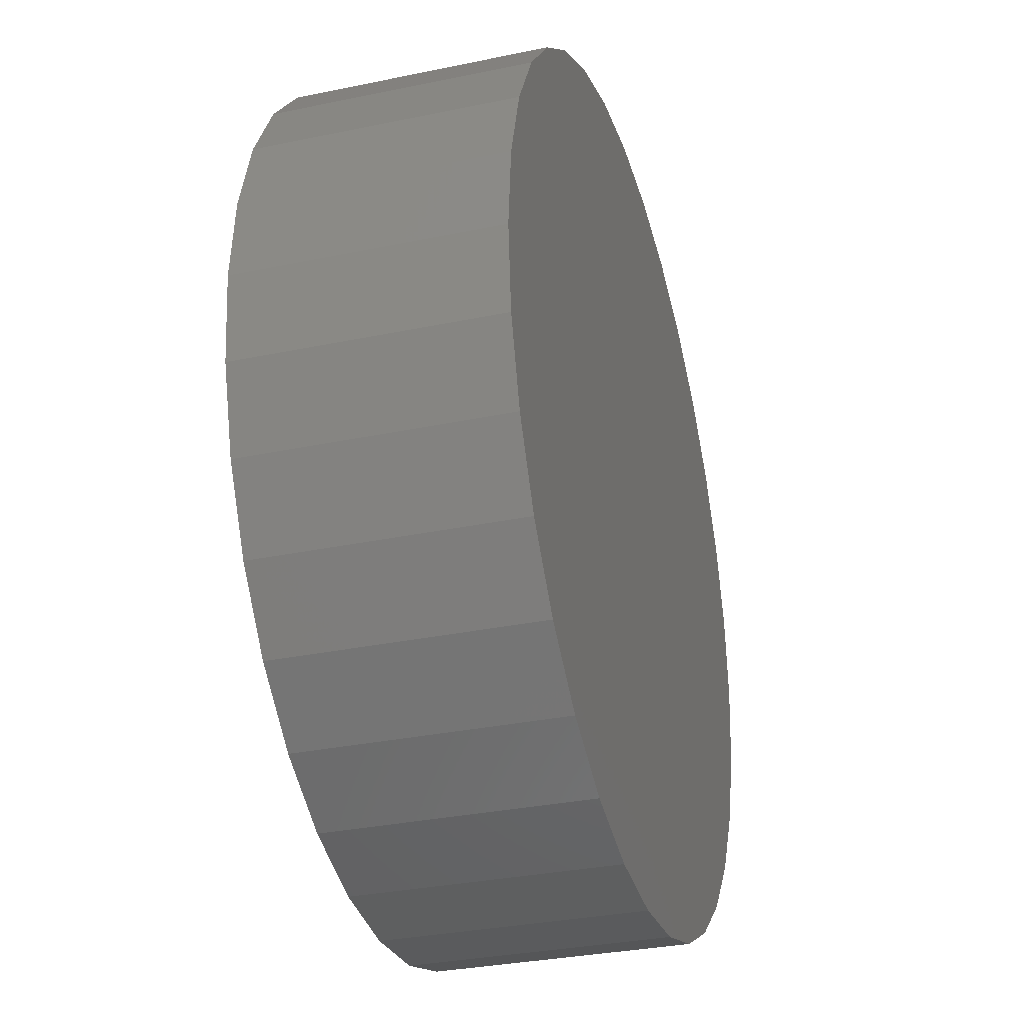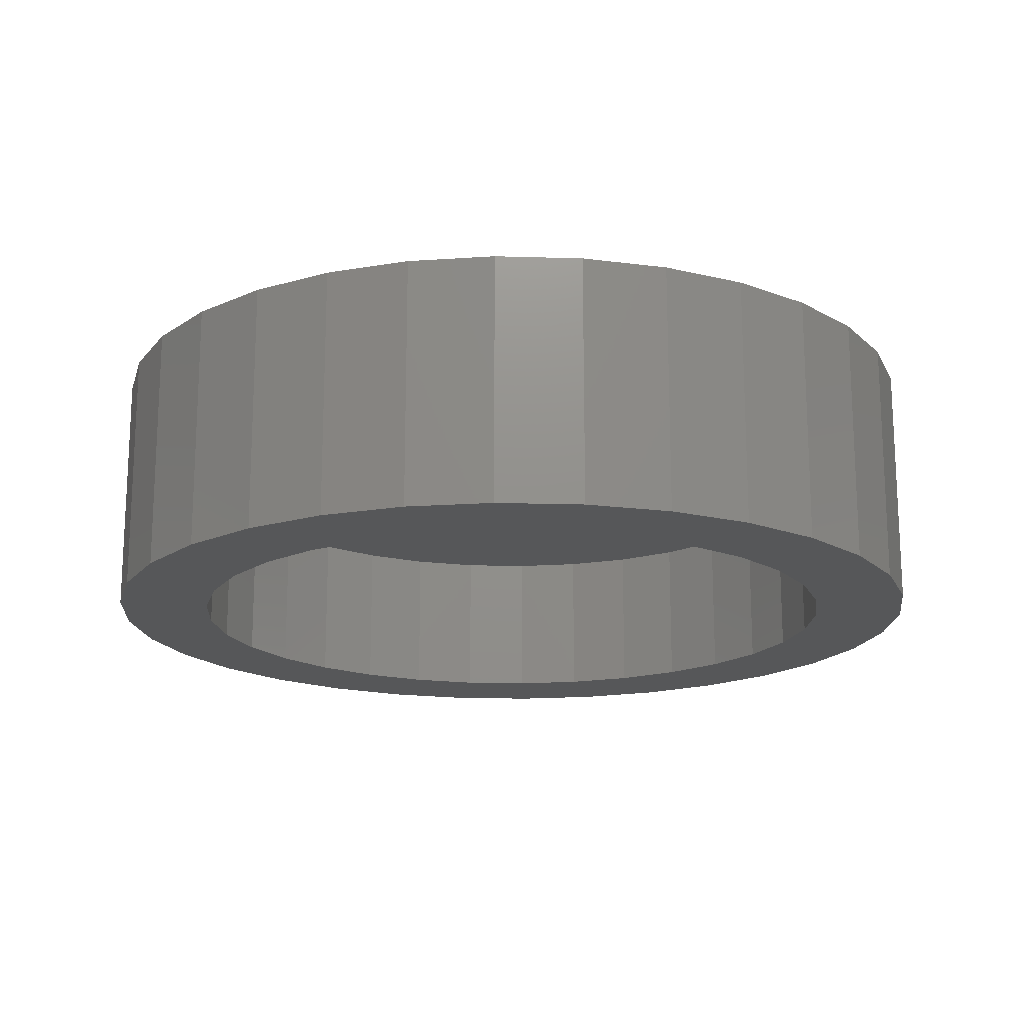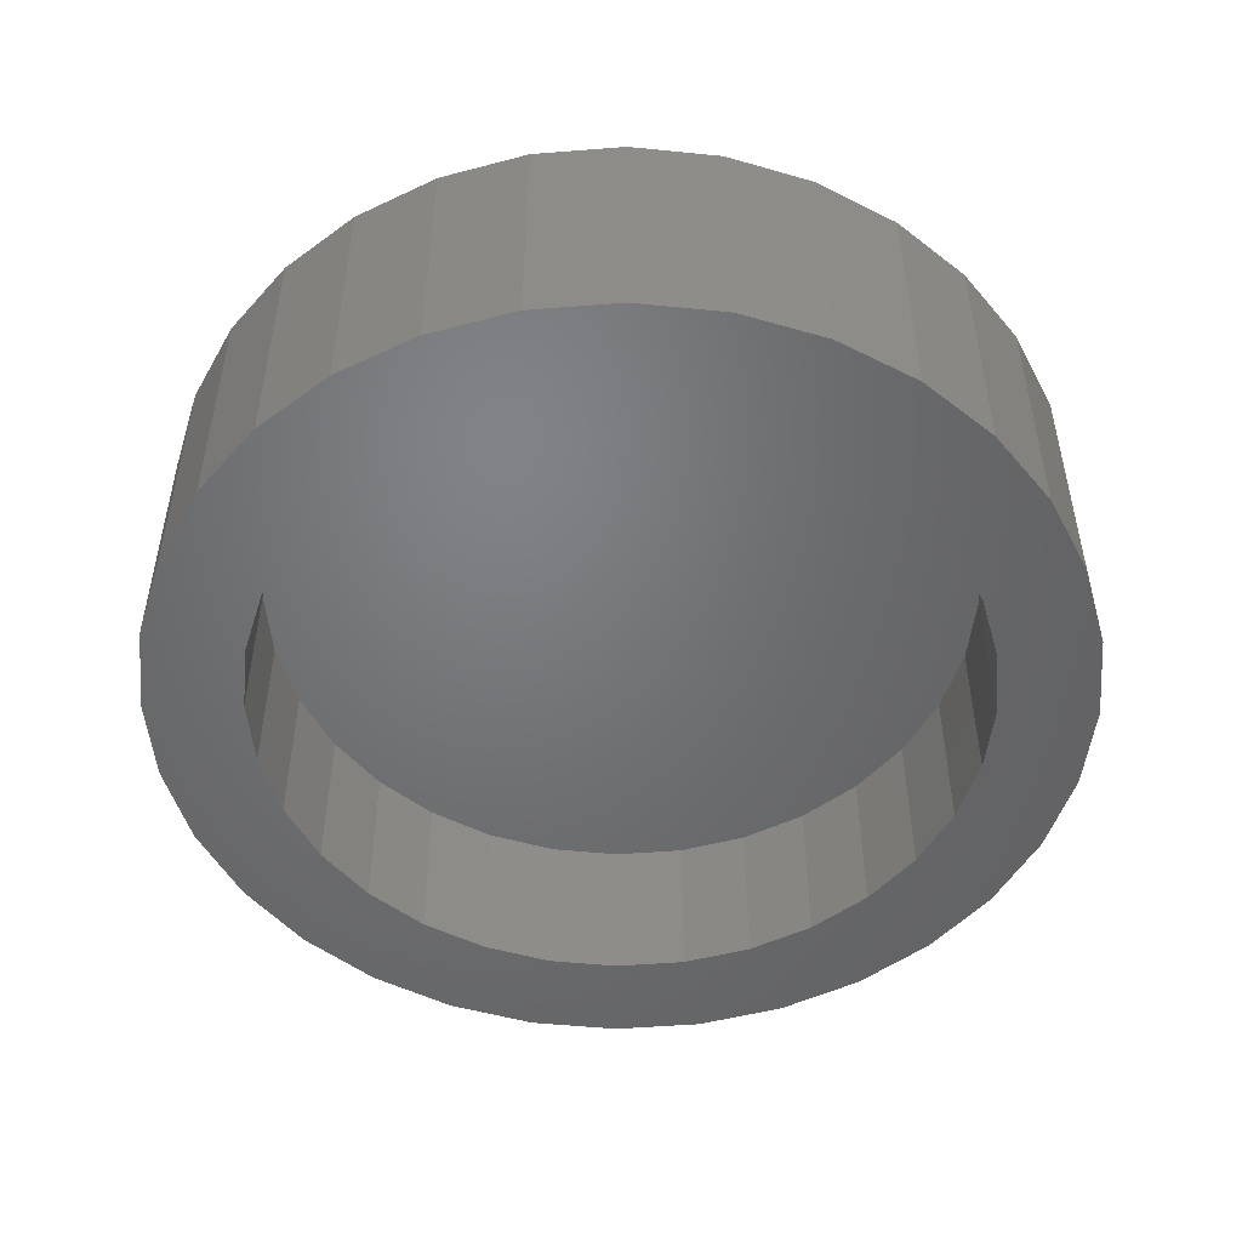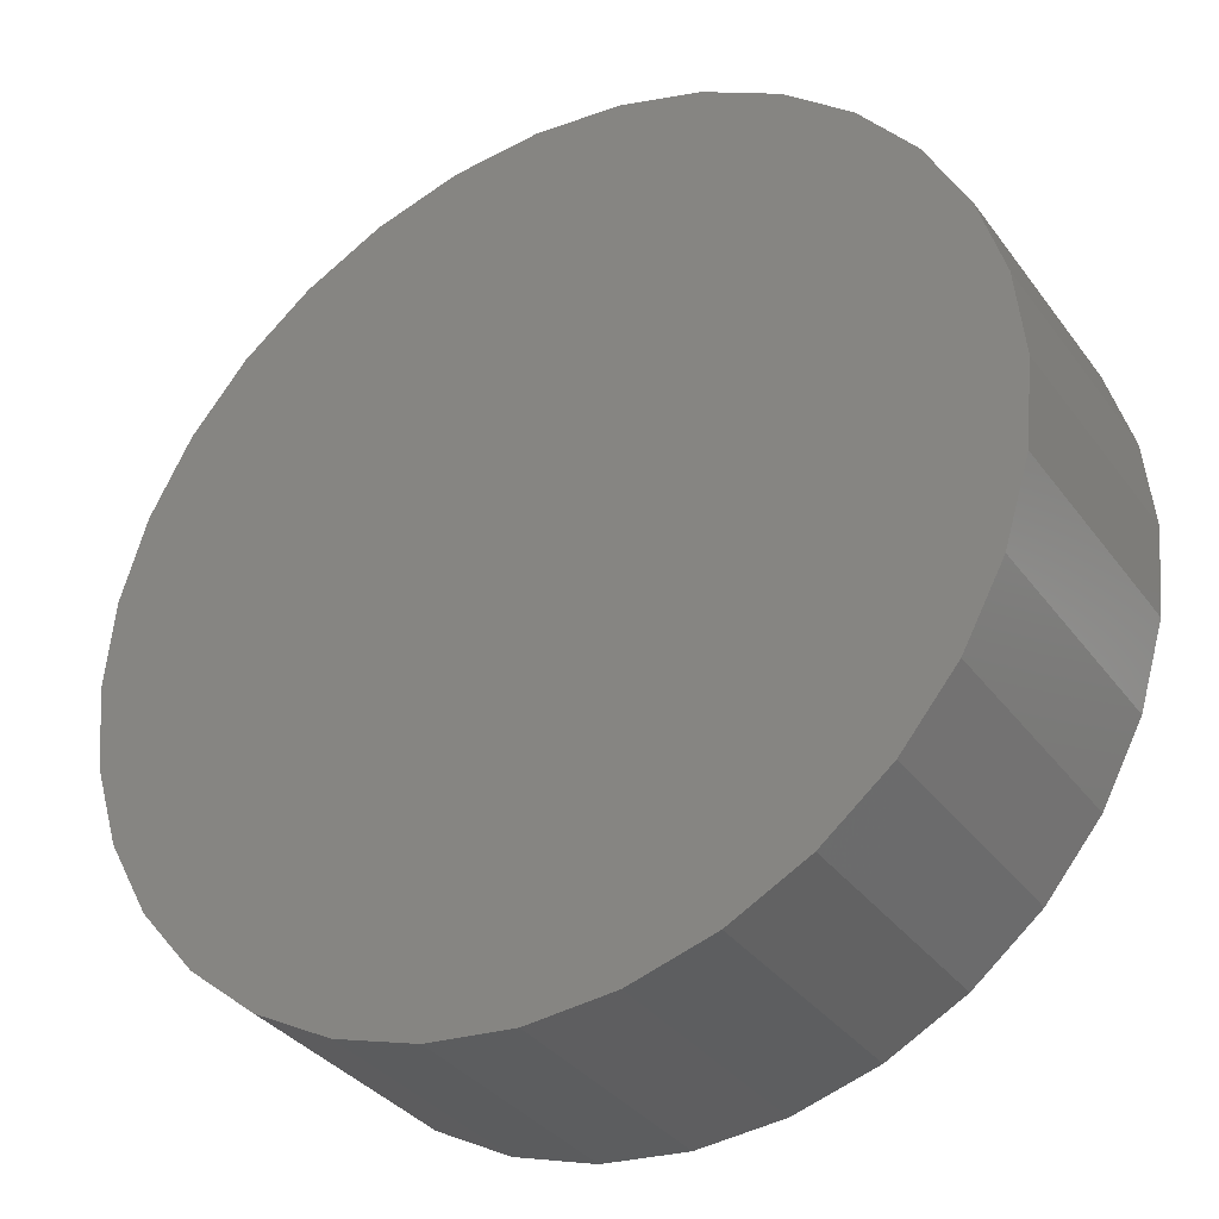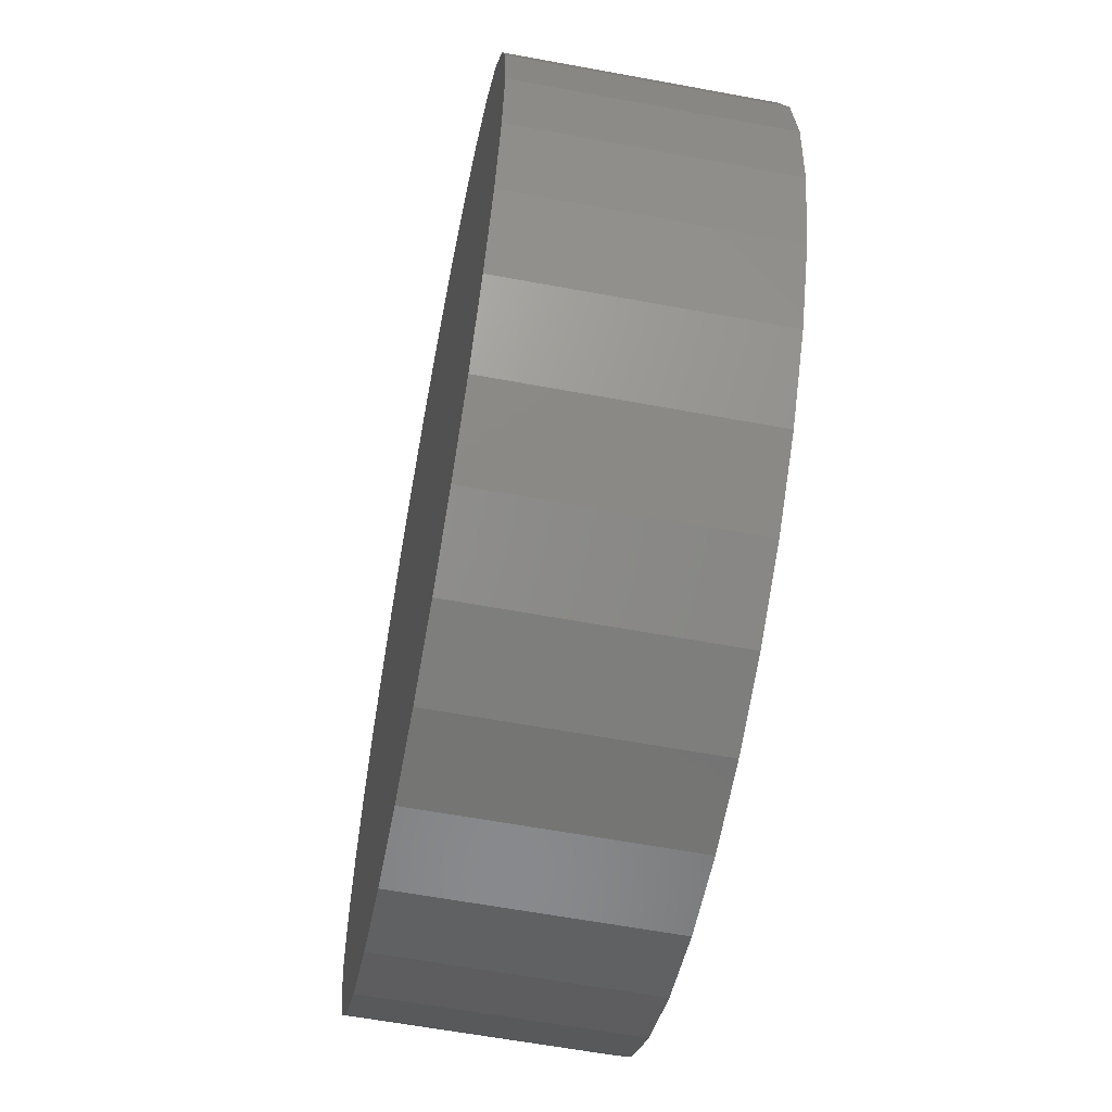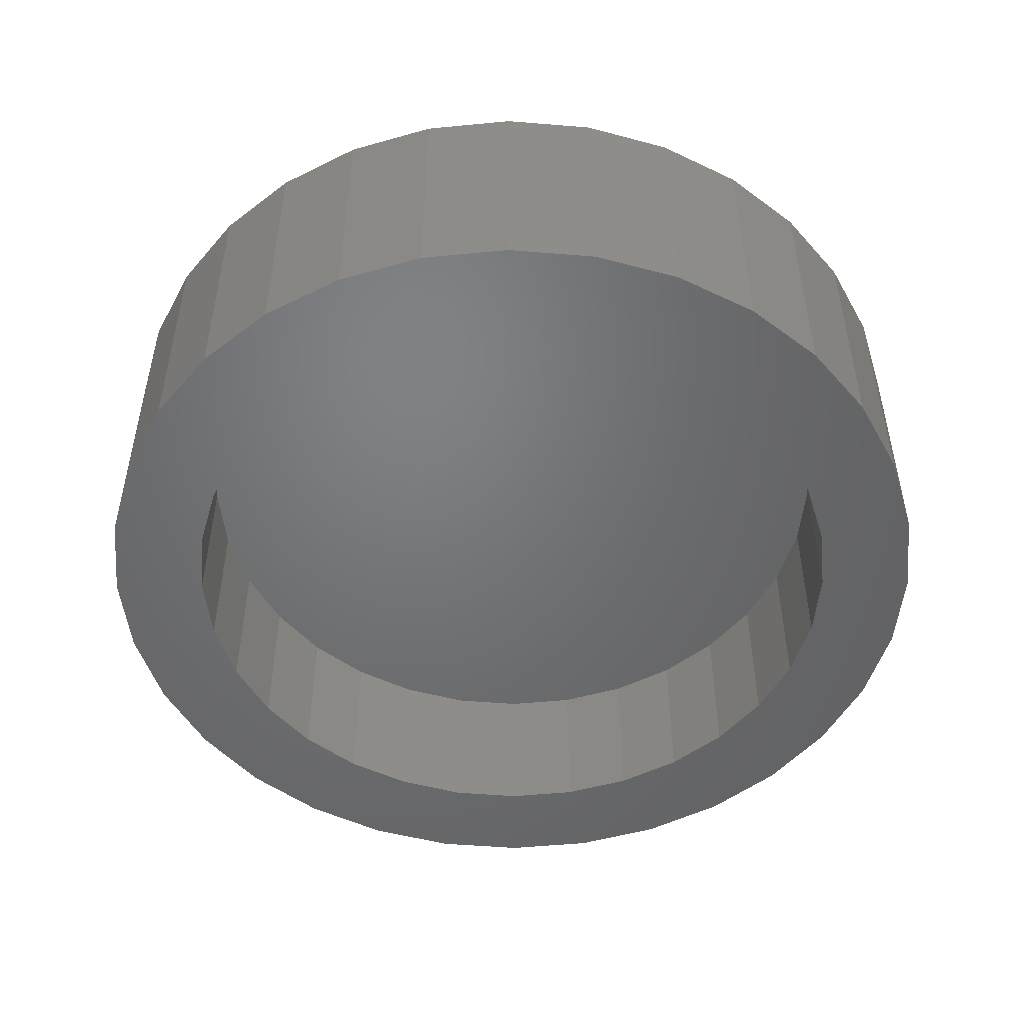
<metadata>
{"format":"stl","ext":"stl","renderer":"f3d","projection":"perspective","resolution":1024,"background":"white","views":[{"elev":-31.9,"azim":-73.6,"up":"+Y"},{"elev":-17.1,"azim":114.7,"up":"+Z"},{"elev":-50.2,"azim":111.8,"up":"+Z"},{"elev":-34.4,"azim":31.0,"up":"+Y"},{"elev":-61.1,"azim":79.3,"up":"+Y"},{"elev":-50.1,"azim":34.2,"up":"+Z"}]}
</metadata>
<code>
# stl→obj: 128 verts, 252 faces
v 0.4465 0.08472 0
v 0.4908 0.08667 0
v 0.476 0.07877 0
v 0.433 0.06822 0
v 0.4631 0.06815 0
v 0.4525 0.0552 0
v 0.4229 0.0494 0
v 0.4631 -0.05269 0
v 0.433 -0.05276 0
v 0.4525 -0.03974 0
v 0.476 -0.06331 0
v 0.4465 -0.06926 0
v 0.4908 -0.07121 0
v 0.5562 0.08667 0
v 0.5402 0.09153 0
v 0.584 0.09826 0
v 0.6005 0.08472 0
v 0.571 0.07877 0
v 0.5839 0.06815 0
v 0.5946 -0.03974 0
v 0.6241 -0.03394 0
v 0.6141 -0.05276 0
v 0.5839 -0.05269 0
v 0.571 -0.06331 0
v 0.6005 -0.06926 0
v 0.5562 -0.07121 0
v 0.584 -0.0828 0
v 0.5402 -0.07607 0
v 0.463 0.09826 0
v 0.4819 0.1083 0
v 0.5235 0.09317 0
v 0.5069 0.09153 0
v 0.463 -0.0828 0
v 0.5069 -0.07607 0
v 0.5235 -0.07771 0
v 0.4819 -0.09286 0
v 0.5023 0.1145 0
v 0.5235 0.1166 0
v 0.5448 0.1145 0
v 0.5652 0.1083 0
v 0.5652 -0.09286 0
v 0.5448 -0.09906 0
v 0.5235 -0.1012 0
v 0.5023 -0.09906 0
v 0.4446 0.04043 0
v 0.4397 0.0244 0
v 0.4167 0.02897 0
v 0.4381 0.00773 0
v 0.4146 0.00773 0
v 0.4397 -0.008939 0
v 0.4167 -0.01351 0
v 0.4446 -0.02497 0
v 0.4229 -0.03394 0
v 0.6025 -0.02497 0
v 0.6073 -0.008939 0
v 0.6303 -0.01351 0
v 0.609 0.00773 0
v 0.6324 0.00773 0
v 0.6073 0.0244 0
v 0.6303 0.02897 0
v 0.6025 0.04043 0
v 0.6241 0.0494 0
v 0.5946 0.0552 0
v 0.6141 0.06822 0
v 0.5402 -0.07607 0.03906
v 0.5562 -0.07121 0.03906
v 0.571 -0.06331 0.03906
v 0.5839 -0.05269 0.03906
v 0.5946 -0.03974 0.03906
v 0.6025 -0.02497 0.03906
v 0.6073 -0.008939 0.03906
v 0.609 0.00773 0.03906
v 0.5235 -0.07771 0.03906
v 0.5069 -0.07607 0.03906
v 0.4908 -0.07121 0.03906
v 0.476 -0.06331 0.03906
v 0.4631 -0.05269 0.03906
v 0.4525 -0.03974 0.03906
v 0.4446 -0.02497 0.03906
v 0.4397 -0.008939 0.03906
v 0.4381 0.00773 0.03906
v 0.5069 0.09153 0.03906
v 0.4908 0.08667 0.03906
v 0.476 0.07877 0.03906
v 0.4631 0.06815 0.03906
v 0.4525 0.0552 0.03906
v 0.4446 0.04043 0.03906
v 0.4397 0.0244 0.03906
v 0.5235 0.09317 0.03906
v 0.5402 0.09153 0.03906
v 0.5562 0.08667 0.03906
v 0.571 0.07877 0.03906
v 0.5839 0.06815 0.03906
v 0.5946 0.0552 0.03906
v 0.6025 0.04043 0.03906
v 0.6073 0.0244 0.03906
v 0.6324 0.00773 0.0625
v 0.6303 -0.01351 0.0625
v 0.6241 -0.03394 0.0625
v 0.6141 -0.05276 0.0625
v 0.6005 -0.06926 0.0625
v 0.584 -0.0828 0.0625
v 0.5652 -0.09286 0.0625
v 0.5448 -0.09906 0.0625
v 0.5235 -0.1012 0.0625
v 0.5023 -0.09906 0.0625
v 0.4819 -0.09286 0.0625
v 0.463 -0.0828 0.0625
v 0.4465 -0.06926 0.0625
v 0.433 -0.05276 0.0625
v 0.4229 -0.03394 0.0625
v 0.4167 -0.01351 0.0625
v 0.4146 0.00773 0.0625
v 0.4167 0.02897 0.0625
v 0.4229 0.0494 0.0625
v 0.433 0.06822 0.0625
v 0.4465 0.08472 0.0625
v 0.463 0.09826 0.0625
v 0.4819 0.1083 0.0625
v 0.5023 0.1145 0.0625
v 0.5235 0.1166 0.0625
v 0.5448 0.1145 0.0625
v 0.5652 0.1083 0.0625
v 0.584 0.09826 0.0625
v 0.6005 0.08472 0.0625
v 0.6141 0.06822 0.0625
v 0.6241 0.0494 0.0625
v 0.6303 0.02897 0.0625
f 1 2 3
f 3 4 1
f 5 4 3
f 4 5 6
f 6 7 4
f 8 9 10
f 9 8 11
f 11 12 9
f 13 12 11
f 14 15 16
f 17 14 16
f 18 14 17
f 19 18 17
f 20 21 22
f 23 20 22
f 24 23 22
f 25 24 22
f 25 26 24
f 26 25 27
f 28 26 27
f 29 30 31
f 29 31 32
f 29 32 2
f 29 2 1
f 33 12 13
f 33 13 34
f 33 34 35
f 33 35 36
f 31 30 37
f 31 37 38
f 31 38 39
f 31 39 40
f 31 40 16
f 31 16 15
f 35 28 27
f 35 27 41
f 35 41 42
f 35 42 43
f 35 43 44
f 35 44 36
f 6 45 7
f 7 45 46
f 7 46 47
f 47 46 48
f 47 48 49
f 49 48 50
f 49 50 51
f 51 50 52
f 51 52 53
f 53 52 10
f 53 10 9
f 20 54 21
f 21 54 55
f 21 55 56
f 56 55 57
f 56 57 58
f 58 57 59
f 58 59 60
f 60 59 61
f 60 61 62
f 62 61 63
f 62 63 64
f 64 63 19
f 64 19 17
f 35 65 28
f 28 65 66
f 28 66 26
f 26 66 67
f 26 67 24
f 24 67 68
f 24 68 23
f 23 68 69
f 23 69 20
f 20 69 70
f 20 70 54
f 54 70 71
f 54 71 55
f 55 71 72
f 55 72 57
f 65 35 73
f 73 35 34
f 73 34 74
f 74 34 13
f 74 13 75
f 75 13 11
f 75 11 76
f 76 11 8
f 76 8 77
f 77 8 10
f 77 10 78
f 78 10 52
f 78 52 79
f 79 52 50
f 79 50 80
f 80 50 48
f 80 48 81
f 31 82 32
f 32 82 83
f 32 83 2
f 2 83 84
f 2 84 3
f 3 84 85
f 3 85 5
f 5 85 86
f 5 86 6
f 6 86 87
f 6 87 45
f 45 87 88
f 45 88 46
f 46 88 81
f 46 81 48
f 82 31 89
f 89 31 15
f 89 15 90
f 90 15 14
f 90 14 91
f 91 14 18
f 91 18 92
f 92 18 19
f 92 19 93
f 93 19 63
f 93 63 94
f 94 63 61
f 94 61 95
f 95 61 59
f 95 59 96
f 96 59 57
f 96 57 72
f 58 97 56
f 56 97 98
f 56 98 21
f 21 98 99
f 21 99 22
f 22 99 100
f 22 100 25
f 25 100 101
f 25 101 27
f 27 101 102
f 27 102 41
f 41 102 103
f 41 103 42
f 42 103 104
f 42 104 43
f 43 104 105
f 43 105 44
f 44 105 106
f 44 106 36
f 36 106 107
f 36 107 33
f 33 107 108
f 33 108 12
f 12 108 109
f 12 109 9
f 9 109 110
f 9 110 53
f 53 110 111
f 53 111 51
f 51 111 112
f 51 112 49
f 49 112 113
f 49 113 47
f 47 113 114
f 47 114 7
f 7 114 115
f 7 115 4
f 4 115 116
f 4 116 1
f 1 116 117
f 1 117 29
f 29 117 118
f 29 118 30
f 30 118 119
f 30 119 37
f 37 119 120
f 37 120 38
f 38 120 121
f 38 121 39
f 39 121 122
f 39 122 40
f 40 122 123
f 40 123 16
f 16 123 124
f 16 124 17
f 17 124 125
f 17 125 64
f 64 125 126
f 64 126 62
f 62 126 127
f 62 127 60
f 60 127 128
f 60 128 58
f 58 128 97
f 120 122 121
f 122 120 119
f 122 119 123
f 123 119 118
f 123 118 124
f 102 107 103
f 103 107 106
f 103 106 104
f 104 106 105
f 124 118 125
f 125 118 117
f 125 117 126
f 126 117 116
f 126 116 127
f 127 116 115
f 127 115 128
f 128 115 114
f 128 114 97
f 97 114 113
f 97 113 98
f 98 113 112
f 98 112 99
f 99 112 111
f 99 111 100
f 100 111 110
f 100 110 101
f 101 110 109
f 101 109 102
f 102 109 108
f 102 108 107
f 89 90 82
f 83 82 90
f 91 83 90
f 84 83 91
f 92 84 91
f 85 84 92
f 93 85 92
f 67 76 68
f 75 76 67
f 66 75 67
f 74 75 66
f 65 74 66
f 73 74 65
f 76 77 68
f 68 77 78
f 68 78 69
f 69 78 79
f 69 79 70
f 70 79 80
f 70 80 71
f 71 80 81
f 71 81 72
f 72 81 88
f 72 88 96
f 96 88 87
f 96 87 95
f 95 87 86
f 95 86 94
f 94 86 85
f 94 85 93

</code>
